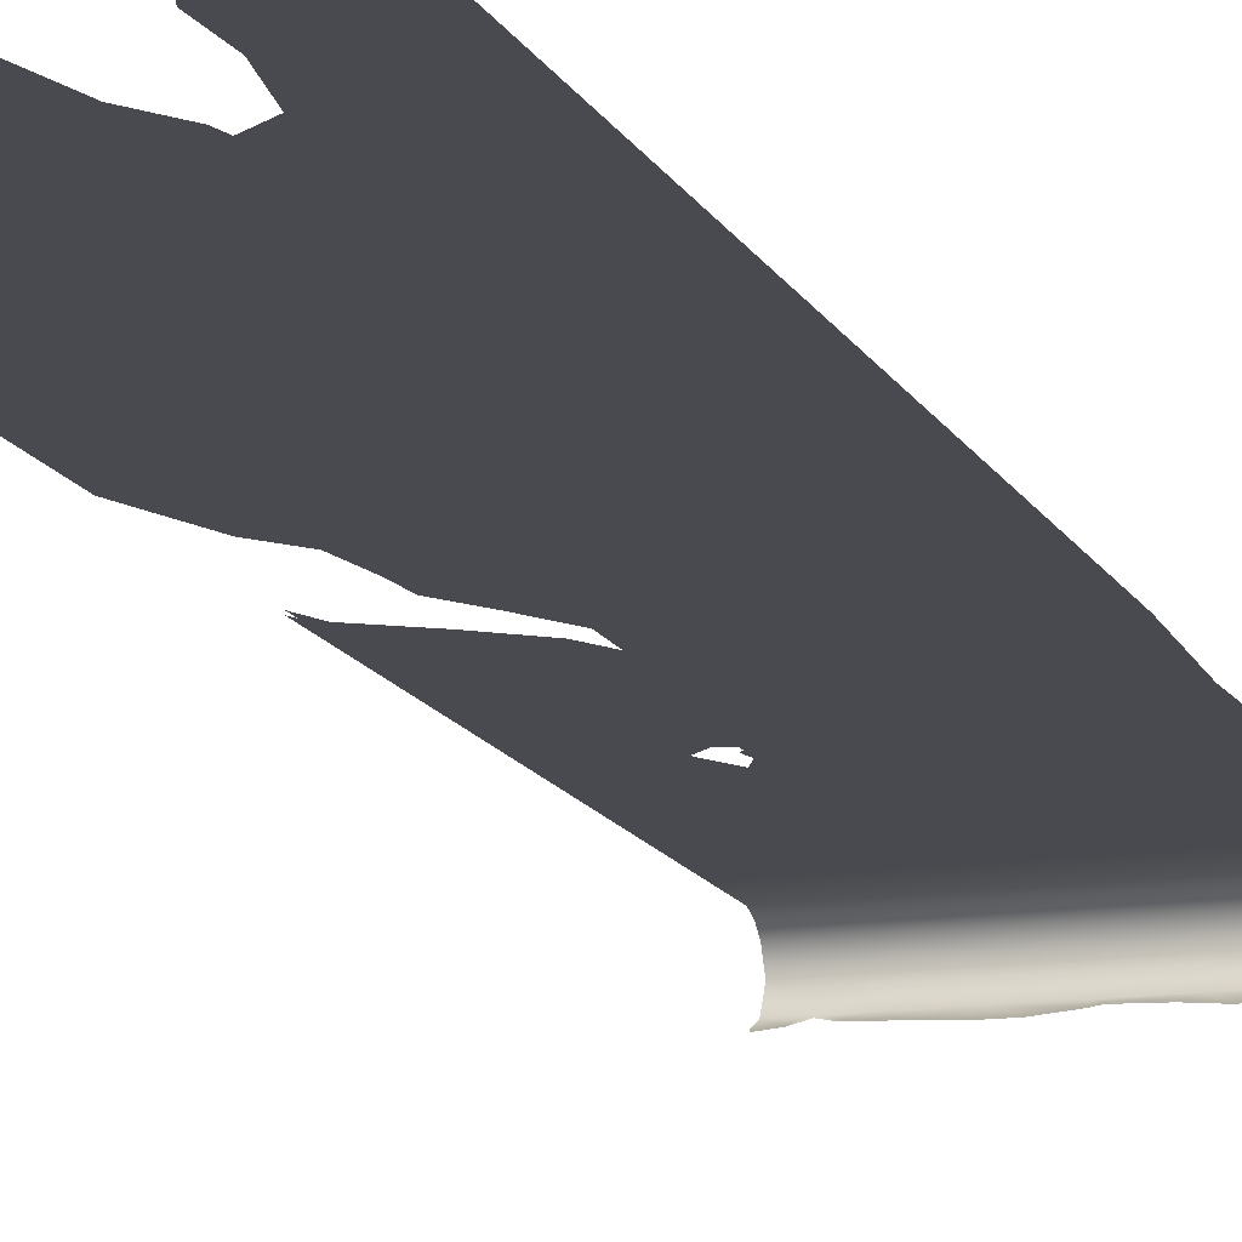
<metadata>
{"format":"obj","ext":"obj","renderer":"f3d","projection":"perspective","resolution":1024,"background":"white","views":[{"elev":-13.6,"azim":18.3,"up":"+Z"}]}
</metadata>
<code>
g Common_Prop_Cloth_05
v 1.15 7.432 0.01124
v 1.15 7.432 0.01124
v 1.163 7.896 0.01124
v 1.163 7.896 0.01124
v 1.083 9.206 0.01124
v 1.187 9.29 0.01124
v 1.187 9.069 0.01124
v 0.9021 9.29 0.01124
v 1.187 9.725 0.01124
v 0.6488 9.725 0.01124
v 1.187 10.16 0.01124
v 0.3956 10.16 0.01124
v 1.187 10.25 -0.02203
v 0.3956 9.725 0.01124
v 0.3956 9.29 0.01124
v 0.8615 9.039 0.01124
v 0.3956 8.825 0.01124
v 0.9106 8.892 0.01124
v 0.9597 8.745 0.01124
v 4.578e-07 9.725 0.01124
v 0.3956 10.25 -0.02203
v 1.187 10.32 -0.0835
v 4.578e-07 9.29 0.01124
v 0.3956 10.32 -0.0835
v 1.187 10.38 -0.2184
v 4.578e-07 10.25 -0.02203
v 4.578e-07 10.16 0.01124
v 4.578e-07 10.32 -0.0835
v -0.3956 9.29 0.01124
v -0.3956 9.725 0.01124
v -0.3956 10.16 0.01124
v 4.578e-07 8.825 0.01124
v -0.3956 10.25 -0.02204
v -0.7912 9.725 0.01124
v 4.578e-07 10.38 -0.2184
v -0.3956 10.32 -0.0835
v 0.3956 10.38 -0.2184
v 0.7912 10.3 -0.376
v 0.3956 10.3 -0.376
v 1.187 10.3 -0.376
v 0.6439 10.2 -0.4271
v 0.8902 10.2 -0.4251
v 0.9891 10.18 -0.4349
v 1.109 10.14 -0.4545
v 1.187 10.14 -0.4545
v 0.5417 10.17 -0.4443
v 0.3956 10.2 -0.4271
v 0.3192 10.23 -0.4137
v 0.05916 10.26 -0.3988
v 4.578e-07 10.3 -0.376
v 4.578e-07 10.22 -0.4152
v -0.3956 10.38 -0.2184
v -0.3956 10.3 -0.376
v -0.1978 10.16 -0.4474
v -0.3956 10.16 -0.4469
v -0.5934 10.2 -0.4292
v -0.5934 10.3 -0.376
v -0.6923 10.22 -0.4194
v -0.7912 10.22 -0.4152
v -0.7912 10.3 -0.376
v -0.8808 10.24 -0.4088
v -0.9891 10.3 -0.376
v -0.7912 10.38 -0.2184
v -0.7912 10.32 -0.0835
v -0.7912 10.25 -0.02204
v -0.7912 10.16 0.01124
v -1.187 10.38 -0.2184
v -1.187 10.32 -0.0835
v -1.187 10.3 -0.376
v -1.068 10.21 -0.4205
v -1.187 10.17 -0.4416
v -1.187 10.25 -0.02204
v -1.187 10.16 0.01124
v -1.187 9.725 0.01124
v -1.187 9.29 0.01124
v -0.7912 9.29 0.01124
v -0.7912 8.825 0.01124
v -1.187 8.825 0.01124
v -1.187 8.361 0.01124
v -0.3956 8.825 0.01124
v -0.3956 8.361 0.01124
v -0.7912 8.361 0.01124
v -0.6213 7.98 0.01123
v -1.187 7.896 0.01124
v -0.5428 8.115 0.01123
v -0.6647 7.896 0.01123
v -0.6605 7.844 0.01123
v -0.4613 7.943 0.01123
v -1.187 7.432 0.01124
v 4.578e-07 8.361 0.01124
v -0.3956 7.896 0.01124
v -0.4855 7.841 0.01123
v -0.4402 7.774 0.01124
v -0.3956 7.432 0.01124
v -0.5398 7.729 0.01123
v 3.815e-07 7.896 0.01124
v -0.7912 7.432 0.01124
v 0.3956 8.361 0.01124
v 0.3956 7.896 0.01124
v -0.7912 6.967 0.01124
v -1.187 6.967 0.01124
v -1.187 6.503 0.01124
v 0.7858 8.361 0.01124
v 1.068 8.607 0.01124
v -0.3956 6.967 0.01124
v 3.052e-07 7.432 0.01124
v 3.052e-07 6.967 0.01124
v -0.3956 6.503 0.01124
v -0.7912 6.503 0.01124
v -0.5248 6.273 0.01124
v -0.6657 6.164 0.01124
v -0.8065 6.055 0.01124
v -1.114 5.859 0.01124
v -1.187 5.68 0.01124
v 3.052e-07 6.503 0.01124
v -0.3956 6.119 0.01124
v 0.3956 6.967 0.01124
v 0.3956 7.432 0.01124
v 0.7729 7.432 0.01124
v 0.7793 7.896 0.01124
v 0.3956 6.503 0.01124
v 0.7821 6.967 0.01124
v 1.15 7.432 0.01124
v 1.163 7.896 0.01124
v 1.168 6.967 0.01124
v 0.7912 6.503 0.01124
v 1.187 6.503 0.01124
v 1.907e-07 6.038 0.01124
v 1.176 8.361 0.01124
v 1.187 8.457 0.01124
v 1.176 8.361 0.01124
v 1.163 7.896 0.01124
v 0.3956 6.038 0.01124
v 0.7912 6.038 0.01124
v 1.187 6.038 0.01124
v 1.187 5.574 0.01124
v 0.7912 5.574 0.01124
v 0.3956 5.574 0.01124
v 0.7912 5.109 0.01124
v 1.187 5.109 0.01124
v 1.187 4.645 0.01124
v 0.3956 5.109 0.01124
v 1.526e-07 5.574 0.01124
v 0.7912 4.645 0.01124
v 3.815e-07 5.109 0.01124
v -0.3956 5.574 0.01124
v -0.5706 5.826 0.01124
v -0.7393 5.574 0.01124
v -0.7596 5.338 0.01124
v -0.3956 5.109 0.01124
v -0.815 4.992 0.01124
v 0.3956 4.645 0.01124
v 0.7912 4.18 0.01124
v 1.187 4.18 0.01124
v 1.187 3.716 0.01124
v 6.104e-07 4.645 0.01124
v -0.3956 4.645 0.01124
v 0.3956 4.18 0.01124
v 0.7912 3.716 0.01124
v -0.7912 4.645 0.01124
v -0.99 4.775 0.01124
v -1.037 4.645 0.01124
v -0.3956 4.18 0.01124
v 4.578e-07 4.18 0.01124
v -0.7912 4.18 0.01124
v -1.187 4.233 0.01124
v 0.7912 3.251 0.01124
v 1.187 3.251 0.01124
v 1.187 2.787 0.01124
v 0.3956 3.716 0.01124
v 3.052e-07 3.716 0.01124
v -0.3956 3.716 0.01124
v -0.7912 3.716 0.01124
v -1.187 3.716 0.01124
v -0.3956 3.251 0.01124
v -0.7912 3.251 0.01124
v -1.187 3.251 0.01124
v -1.187 2.787 0.01124
v 3.052e-07 3.251 0.01124
v 0.3956 3.251 0.01124
v 0.7912 2.787 0.01124
v 0.3956 2.787 0.01124
v 0.7912 2.322 0.01124
v 1.187 2.322 0.01124
v 1.187 1.858 0.01124
v 3.052e-07 2.787 0.01124
v -0.3956 2.787 0.01124
v -0.7912 2.787 0.01124
v -0.3956 2.322 0.01124
v -0.7912 2.322 0.01124
v -1.187 2.322 0.01124
v -1.187 1.858 0.01124
v 1.526e-07 2.322 0.01124
v 0.3956 2.322 0.01124
v 0.7912 1.858 0.01124
v 0.7912 1.393 0.01124
v 1.187 1.393 0.01124
v 0.3956 1.858 0.01124
v -0 1.858 0.01124
v -1.335e-07 1.393 0.01124
v 0.3956 1.393 0.01124
v -0.3956 1.858 0.01124
v -0.7912 1.858 0.01124
v -0.3956 1.393 0.01124
v -0.7912 1.393 0.01124
v -1.187 1.393 0.01124
v -1.187 0.929 0.01124
v -0.3956 0.929 0.01124
v -0.7912 0.929 0.01124
v -1.187 0.4881 0.01124
v 0.458 1.255 0.01124
v 0.3956 1.301 0.01124
v 0.3368 1.345 0.01124
v 0.3112 1.247 0.01124
v 0.5203 1.209 0.01124
v -1.526e-07 0.929 0.01124
v 0.149 1.012 0.01124
v 0.1278 0.929 0.01124
v 0.01669 0.4917 0.01124
v -0.3891 0.4881 0.01124
v -0.1967 -6.104e-07 0.01124
v -0.3956 -6.104e-07 0.01124
v -0.5552 0.1417 0.01124
v -0.7912 0.4881 0.01124
v -0.8411 0.09904 0.01124
v -1.08 -6.104e-07 0.01124
v -1.187 -6.104e-07 0.01124
v 1.083 9.206 -0.003722
v 1.187 9.069 -0.003722
v 1.187 9.29 -0.003722
v 0.9021 9.29 -0.003722
v 1.187 9.725 -0.003722
v 0.6488 9.725 -0.003722
v 1.187 10.16 -0.003722
v 0.3956 9.725 -0.003722
v 0.3956 10.16 -0.003722
v 0.3956 9.29 -0.003722
v 0.8615 9.039 -0.003722
v 0.3956 10.25 -0.03699
v 1.187 10.25 -0.03699
v 0.3956 8.825 -0.003722
v 0.9106 8.892 -0.003722
v 0.9597 8.745 -0.003722
v 0.3956 8.361 -0.003722
v 0.3956 10.32 -0.09846
v 1.187 10.32 -0.09846
v 0.3956 10.38 -0.2259
v 1.187 10.38 -0.2259
v 0.3956 10.3 -0.3835
v 0.7912 10.3 -0.3835
v 1.187 10.3 -0.3835
v 0.6437 10.2 -0.4321
v 0.8902 10.2 -0.4304
v 0.9891 10.18 -0.4398
v 1.109 10.14 -0.4585
v 1.187 10.14 -0.4585
v 0.5417 10.17 -0.4485
v 0.3956 10.2 -0.4316
v 0.3211 10.23 -0.4184
v 0.05708 10.26 -0.4044
v 1.526e-07 10.3 -0.3835
v 1.526e-07 10.22 -0.421
v 1.526e-07 10.38 -0.2259
v -0.3956 10.3 -0.3835
v -0.1978 10.16 -0.4516
v -0.3956 10.16 -0.4511
v -0.5934 10.19 -0.4342
v -0.3956 10.38 -0.2259
v -0.5934 10.3 -0.3835
v -0.6923 10.21 -0.4248
v -0.7912 10.22 -0.421
v -0.7912 10.3 -0.3835
v -0.881 10.24 -0.414
v -0.9891 10.3 -0.3835
v 1.526e-07 10.32 -0.09846
v -0.3956 10.32 -0.09846
v -0.7912 10.38 -0.2259
v 1.526e-07 10.25 -0.03699
v -0.3956 10.25 -0.03699
v 1.526e-07 10.16 -0.003722
v -0.3956 10.16 -0.003722
v 2.289e-07 9.725 -0.003722
v -0.7912 10.32 -0.09846
v -0.7912 10.25 -0.03699
v 3.052e-07 9.29 -0.003722
v 3.815e-07 8.825 -0.003722
v -0.3956 9.29 -0.003722
v -0.3956 9.725 -0.003722
v -0.7912 10.16 -0.003722
v -0.7912 9.725 -0.003722
v -1.187 10.16 -0.003722
v -1.187 10.25 -0.03699
v -1.187 10.32 -0.09846
v -1.187 10.38 -0.2259
v -1.187 10.3 -0.3835
v -1.068 10.21 -0.4253
v -1.187 10.17 -0.4459
v -1.187 9.725 -0.003722
v -1.187 9.29 -0.003722
v -0.7912 9.29 -0.003722
v -1.187 8.825 -0.003722
v -0.7912 8.825 -0.003722
v -1.187 8.361 -0.003722
v -0.3956 8.825 -0.003722
v -0.3956 8.361 -0.003722
v -0.7912 8.361 -0.003722
v -0.6213 7.98 -0.003723
v -1.187 7.896 -0.003722
v -0.5428 8.115 -0.003724
v -0.6647 7.896 -0.003723
v -0.6605 7.844 -0.003723
v -0.4613 7.943 -0.003723
v -0.3956 7.896 -0.003722
v -0.4855 7.841 -0.003723
v -1.187 7.432 -0.003722
v -0.4402 7.774 -0.003722
v -0.3956 7.432 -0.003722
v -0.5398 7.729 -0.003723
v -0.7912 7.432 -0.003722
v -1.187 6.967 -0.003722
v -0.7912 6.967 -0.003722
v -1.187 6.503 -0.003722
v 4.578e-07 8.361 -0.003722
v 3.815e-07 7.896 -0.003722
v -0.3956 6.967 -0.003722
v 3.052e-07 7.432 -0.003722
v 3.052e-07 6.967 -0.003722
v -0.3956 6.503 -0.003722
v -0.7912 6.503 -0.003722
v -0.5248 6.273 -0.003722
v -0.6657 6.164 -0.003722
v -0.8065 6.055 -0.003722
v -1.114 5.859 -0.003722
v -1.187 5.68 -0.003722
v 3.052e-07 6.503 -0.003722
v -0.3956 6.119 -0.003722
v 0.3956 6.967 -0.003722
v 0.3956 6.503 -0.003722
v 0.3956 7.432 -0.003722
v 0.3956 7.896 -0.003722
v 0.7729 7.432 -0.003722
v 0.7793 7.896 -0.003722
v 0.7821 6.967 -0.003722
v 0.7858 8.361 -0.003722
v 1.176 8.361 -0.003722
v 1.187 8.457 -0.003722
v 1.163 7.896 -0.003722
v 1.15 7.432 -0.003722
v 1.168 6.967 -0.003722
v 0.7912 6.503 -0.003722
v 1.187 6.503 -0.003722
v 0.7912 6.038 -0.003722
v 1.187 6.038 -0.003722
v 1.187 5.574 -0.003722
v 0.3956 6.038 -0.003722
v 0.7912 5.574 -0.003722
v 2.098e-07 6.038 -0.003722
v 0.7912 5.109 -0.003722
v 1.187 5.109 -0.003722
v 1.187 4.645 -0.003722
v 0.3956 5.574 -0.003722
v 1.526e-07 5.574 -0.003722
v -0.3956 5.574 -0.003722
v -0.5706 5.826 -0.003722
v -0.7393 5.574 -0.003722
v -0.7596 5.338 -0.003722
v 3.815e-07 5.109 -0.003722
v -0.3956 5.109 -0.003722
v -0.815 4.992 -0.003722
v 0.3956 5.109 -0.003722
v 0.7912 4.645 -0.003722
v 0.3956 4.645 -0.003722
v 0.7912 4.18 -0.003722
v 1.187 4.18 -0.003722
v 1.187 3.716 -0.003722
v 6.104e-07 4.645 -0.003722
v -0.3956 4.645 -0.003722
v 4.578e-07 4.18 -0.003722
v 0.3956 4.18 -0.003722
v 0.7912 3.716 -0.003722
v -0.7912 4.645 -0.003722
v -0.99 4.775 -0.003722
v -1.037 4.645 -0.003722
v 0.7912 3.251 -0.003722
v 1.187 3.251 -0.003722
v 0.3956 3.716 -0.003722
v -0.3956 4.18 -0.003722
v -0.7912 4.18 -0.003722
v -1.187 4.233 -0.003722
v 0.7912 2.787 -0.003722
v 1.187 2.787 -0.003722
v 3.052e-07 3.716 -0.003722
v -0.7912 3.716 -0.003722
v -1.187 3.716 -0.003722
v -1.187 3.251 -0.003722
v -0.3956 3.716 -0.003722
v 0.3956 3.251 -0.003722
v 3.052e-07 3.251 -0.003722
v 0.7912 2.322 -0.003722
v 1.187 2.322 -0.003722
v 0.3956 2.787 -0.003722
v -0.7912 3.251 -0.003722
v -1.187 2.787 -0.003722
v -0.3956 3.251 -0.003722
v 0.7912 1.858 -0.003722
v 1.187 1.858 -0.003722
v 0.7912 1.393 -0.003722
v 1.187 1.393 -0.003722
v -0.7912 2.787 -0.003722
v -1.187 2.322 -0.003722
v 3.052e-07 2.787 -0.003722
v -0.3956 2.787 -0.003722
v 0.3956 2.322 -0.003722
v 1.526e-07 2.322 -0.003722
v 0.3956 1.858 -0.003722
v -0.7912 2.322 -0.003722
v -1.187 1.858 -0.003722
v -0.3956 2.322 -0.003722
v -0.7912 1.858 -0.003722
v -1.187 1.393 -0.003722
v -0 1.858 -0.003722
v -1.335e-07 1.393 -0.003722
v 0.3956 1.393 -0.003722
v -0.3956 1.858 -0.003722
v -0.7912 1.393 -0.003722
v -1.187 0.929 -0.003722
v -0.3956 1.393 -0.003722
v -0.7912 0.929 -0.003722
v -1.187 0.4881 -0.003722
v -0.3956 0.929 -0.003722
v 0.3368 1.345 -0.003722
v 0.3956 1.301 -0.003722
v 0.458 1.255 -0.003722
v 0.3112 1.247 -0.003722
v 0.5203 1.209 -0.003722
v -1.812e-07 0.929 -0.003722
v 0.149 1.012 -0.003722
v 0.1278 0.929 -0.003722
v 0.01669 0.4917 -0.003722
v -0.3891 0.4881 -0.003722
v -0.1967 -6.104e-07 -0.003722
v -0.3956 -6.104e-07 -0.003722
v -0.5552 0.1417 -0.003722
v -0.7912 0.4881 -0.003722
v -0.8411 0.09904 -0.003722
v -1.08 -6.104e-07 -0.003722
v -1.187 -6.104e-07 -0.003722
v 0.8489 -6.104e-07 -0.003722
v 0.5758 0.3935 -0.003722
v 0.6953 -6.104e-07 -0.003722
v 0.8828 0.3935 -0.003722
v 1.007 0.1161 -0.003722
v 0.5928 0.752 -0.003722
v 1.071 0.2868 -0.003722
v 0.8828 0.929 -0.003722
v 0.5647 0.929 -0.003722
v 1.071 0.3935 -0.003722
v 1.187 0.1588 -0.003722
v 1.187 0.3935 -0.003722
v 1.187 0.929 -0.003722
v 0.7912 1.209 -0.003722
v 0.5758 0.3935 0.01124
v 0.8489 -6.104e-07 0.01124
v 0.6953 -6.104e-07 0.01124
v 0.8828 0.3935 0.01124
v 1.007 0.1161 0.01124
v 0.5928 0.752 0.01124
v 1.071 0.2868 0.01124
v 0.8828 0.929 0.01124
v 0.5647 0.929 0.01124
v 1.071 0.3935 0.01124
v 1.187 0.1588 0.01124
v 1.187 0.3935 0.01124
v 1.187 0.929 0.01124
v 0.7912 1.209 0.01124
g Common_Prop_Cloth_05_0
f 3 2 1
f 4 3 1
f 7 6 5
f 6 8 5
f 6 9 8
f 9 10 8
f 10 9 11
f 12 10 11
f 12 11 13
f 10 14 8
f 12 14 10
f 14 15 8
f 8 15 16
f 15 17 16
f 17 18 16
f 18 17 19
f 14 20 15
f 20 14 12
f 21 12 13
f 21 13 22
f 17 15 23
f 20 23 15
f 24 21 22
f 24 22 25
f 21 26 12
f 27 20 12
f 26 27 12
f 24 28 21
f 28 26 21
f 23 20 29
f 20 27 30
f 20 30 29
f 27 26 31
f 27 31 30
f 32 17 23
f 32 23 29
f 26 28 33
f 26 33 31
f 30 34 29
f 34 30 31
f 35 28 24
f 28 36 33
f 28 35 36
f 37 35 24
f 37 24 25
f 37 25 38
f 39 37 38
f 40 38 25
f 41 39 38
f 42 38 40
f 43 42 40
f 44 43 40
f 45 44 40
f 46 39 41
f 47 39 46
f 48 39 47
f 49 39 48
f 39 50 37
f 50 39 49
f 50 35 37
f 51 50 49
f 35 50 52
f 35 52 36
f 50 51 53
f 50 53 52
f 51 54 53
f 55 53 54
f 53 55 56
f 57 53 56
f 53 57 52
f 56 58 57
f 57 58 59
f 60 57 59
f 57 60 52
f 59 61 60
f 60 61 62
f 60 63 52
f 52 63 36
f 60 62 63
f 63 64 36
f 36 64 33
f 64 65 33
f 33 65 31
f 65 66 31
f 66 34 31
f 63 62 67
f 63 67 68
f 64 63 68
f 62 69 67
f 69 62 70
f 71 69 70
f 64 68 72
f 65 64 72
f 65 72 73
f 66 65 73
f 66 73 74
f 34 66 74
f 34 74 75
f 76 34 75
f 34 76 29
f 77 76 75
f 78 77 75
f 77 78 79
f 80 29 76
f 77 80 76
f 80 77 81
f 32 80 81
f 80 32 29
f 82 77 79
f 77 82 81
f 79 83 82
f 83 79 84
f 83 85 82
f 82 85 81
f 86 83 84
f 87 86 84
f 81 85 88
f 89 87 84
f 90 32 81
f 17 32 90
f 81 88 91
f 88 92 91
f 92 93 91
f 91 93 94
f 93 95 94
f 95 87 94
f 91 96 81
f 96 90 81
f 96 91 94
f 97 87 89
f 87 97 94
f 98 17 90
f 17 98 19
f 96 99 90
f 99 98 90
f 100 97 89
f 101 100 89
f 100 101 102
f 98 103 19
f 19 103 104
f 105 94 97
f 100 105 97
f 106 96 94
f 99 96 106
f 105 107 94
f 107 106 94
f 105 100 108
f 107 105 108
f 109 100 102
f 100 109 108
f 108 109 110
f 110 109 111
f 111 109 112
f 109 102 112
f 102 113 112
f 114 113 102
f 115 107 108
f 108 116 115
f 107 117 106
f 117 107 115
f 117 118 106
f 118 99 106
f 118 119 99
f 118 117 119
f 119 120 99
f 99 120 98
f 120 103 98
f 121 117 115
f 117 122 119
f 122 117 121
f 119 123 120
f 119 122 123
f 123 124 120
f 120 124 103
f 122 125 123
f 125 122 126
f 126 122 121
f 127 125 126
f 115 128 121
f 116 128 115
f 124 129 103
f 103 129 104
f 130 104 129
f 131 130 129
f 129 124 131
f 124 132 131
f 121 133 126
f 128 133 121
f 126 134 127
f 133 134 126
f 134 135 127
f 135 134 136
f 134 133 137
f 134 137 136
f 138 133 128
f 133 138 137
f 137 139 136
f 139 140 136
f 140 139 141
f 142 139 137
f 138 142 137
f 143 138 128
f 143 128 116
f 139 144 141
f 139 142 144
f 145 142 138
f 143 145 138
f 146 143 116
f 146 116 147
f 148 146 147
f 148 149 146
f 146 150 143
f 149 150 146
f 150 145 143
f 151 150 149
f 142 145 152
f 142 152 144
f 144 153 141
f 153 154 141
f 154 153 155
f 145 150 156
f 145 156 152
f 157 150 151
f 150 157 156
f 158 153 144
f 152 158 144
f 153 159 155
f 153 158 159
f 160 157 151
f 161 160 151
f 162 160 161
f 157 163 156
f 163 157 160
f 156 164 152
f 164 158 152
f 163 164 156
f 162 165 160
f 165 163 160
f 166 165 162
f 159 167 155
f 167 168 155
f 168 167 169
f 158 170 159
f 158 164 170
f 167 159 170
f 164 163 171
f 164 171 170
f 172 163 165
f 163 172 171
f 173 165 166
f 173 172 165
f 174 173 166
f 172 175 171
f 175 172 173
f 176 173 174
f 176 175 173
f 177 176 174
f 176 177 178
f 171 179 170
f 175 179 171
f 180 167 170
f 179 180 170
f 167 180 181
f 167 181 169
f 180 179 182
f 180 182 181
f 181 183 169
f 183 181 182
f 183 184 169
f 184 183 185
f 179 175 186
f 179 186 182
f 175 176 187
f 175 187 186
f 176 188 187
f 188 176 178
f 187 189 186
f 189 187 188
f 190 188 178
f 190 189 188
f 191 190 178
f 190 191 192
f 186 193 182
f 189 193 186
f 194 183 182
f 193 194 182
f 183 194 195
f 183 195 185
f 195 196 185
f 196 197 185
f 194 198 195
f 194 193 198
f 196 195 198
f 193 189 199
f 193 199 198
f 199 200 198
f 200 201 198
f 201 196 198
f 189 202 199
f 189 190 202
f 202 200 199
f 190 203 202
f 203 190 192
f 204 202 203
f 202 204 200
f 205 203 192
f 205 204 203
f 206 205 192
f 205 206 207
f 204 205 208
f 204 208 200
f 209 205 207
f 205 209 208
f 207 210 209
f 211 196 201
f 212 211 201
f 212 201 213
f 201 200 213
f 213 200 214
f 196 211 215
f 200 216 214
f 208 216 200
f 216 217 214
f 218 217 216
f 218 216 219
f 216 208 219
f 208 220 219
f 219 220 221
f 221 220 222
f 220 208 209
f 223 222 220
f 224 220 209
f 223 220 224
f 225 223 224
f 210 224 209
f 225 224 210
f 226 225 210
f 227 226 210
f 230 229 228
f 231 230 228
f 230 231 232
f 231 233 232
f 232 233 234
f 233 231 235
f 233 236 234
f 236 233 235
f 231 237 235
f 237 231 238
f 234 236 239
f 240 234 239
f 237 238 241
f 238 242 241
f 241 242 243
f 244 241 243
f 240 239 245
f 246 240 245
f 246 245 247
f 248 246 247
f 248 247 249
f 250 248 249
f 251 248 250
f 252 250 249
f 250 253 251
f 253 254 251
f 251 254 255
f 256 251 255
f 257 252 249
f 258 257 249
f 249 259 258
f 260 259 249
f 261 260 249
f 261 249 247
f 262 260 261
f 263 261 247
f 263 247 245
f 264 262 261
f 265 262 264
f 266 265 264
f 267 266 264
f 264 261 268
f 261 263 268
f 269 267 264
f 268 269 264
f 270 267 269
f 271 270 269
f 272 271 269
f 272 269 268
f 273 271 272
f 274 273 272
f 275 263 245
f 275 245 239
f 268 263 276
f 263 275 276
f 277 272 268
f 274 272 277
f 277 268 276
f 278 275 239
f 278 239 236
f 276 275 279
f 275 278 279
f 280 278 236
f 280 236 235
f 278 280 281
f 279 278 281
f 282 280 235
f 280 282 281
f 282 235 237
f 283 276 279
f 283 277 276
f 284 279 281
f 284 283 279
f 285 282 237
f 285 237 241
f 286 285 241
f 286 241 244
f 282 285 287
f 285 286 287
f 282 288 281
f 288 282 287
f 289 281 288
f 289 284 281
f 290 289 288
f 290 288 287
f 284 289 291
f 289 290 291
f 292 284 291
f 283 284 292
f 293 283 292
f 277 283 293
f 294 277 293
f 274 277 294
f 295 274 294
f 296 274 295
f 297 296 295
f 290 298 291
f 298 290 299
f 290 300 299
f 299 300 301
f 300 290 287
f 300 302 301
f 301 302 303
f 300 287 304
f 302 300 304
f 302 304 305
f 286 304 287
f 304 286 305
f 302 306 303
f 306 302 305
f 303 306 307
f 308 303 307
f 306 309 307
f 306 305 309
f 310 308 307
f 308 310 311
f 309 305 312
f 305 313 312
f 312 313 314
f 315 308 311
f 314 313 316
f 313 317 316
f 316 317 318
f 318 317 311
f 319 315 311
f 317 319 311
f 315 319 320
f 319 321 320
f 320 321 322
f 313 305 323
f 286 323 305
f 323 286 244
f 324 313 323
f 324 323 244
f 319 317 325
f 321 319 325
f 317 313 326
f 313 324 326
f 327 325 317
f 326 327 317
f 321 325 328
f 325 327 328
f 321 329 322
f 329 321 328
f 329 328 330
f 330 331 329
f 329 331 332
f 322 329 332
f 333 322 332
f 333 334 322
f 327 335 328
f 328 335 336
f 327 326 337
f 335 327 338
f 327 337 338
f 326 339 337
f 326 324 339
f 324 340 339
f 340 324 244
f 339 341 337
f 341 339 340
f 342 340 244
f 342 341 340
f 341 343 337
f 337 343 338
f 344 342 244
f 344 244 243
f 345 344 243
f 346 345 243
f 345 347 344
f 347 342 344
f 342 347 348
f 341 342 348
f 343 341 348
f 349 343 348
f 350 343 349
f 343 350 338
f 351 350 349
f 352 350 351
f 350 352 338
f 353 352 351
f 352 353 354
f 352 355 338
f 335 338 355
f 356 352 354
f 352 356 355
f 357 335 355
f 335 357 336
f 358 356 354
f 359 358 354
f 358 359 360
f 356 361 355
f 357 355 361
f 356 358 361
f 336 357 362
f 362 357 361
f 363 336 362
f 336 363 364
f 363 365 364
f 366 365 363
f 367 362 361
f 362 367 363
f 368 366 363
f 367 368 363
f 369 366 368
f 358 370 361
f 370 367 361
f 358 371 370
f 371 358 360
f 367 370 372
f 371 372 370
f 373 371 360
f 371 373 372
f 374 373 360
f 373 374 375
f 367 376 368
f 376 367 372
f 377 369 368
f 376 377 368
f 378 376 372
f 376 378 377
f 373 379 372
f 379 378 372
f 380 373 375
f 373 380 379
f 377 381 369
f 381 382 369
f 381 383 382
f 384 380 375
f 385 384 375
f 380 386 379
f 378 379 386
f 380 384 386
f 381 377 387
f 378 387 377
f 383 381 388
f 388 381 387
f 388 389 383
f 390 384 385
f 391 390 385
f 378 392 387
f 392 378 386
f 389 388 393
f 394 389 393
f 394 393 395
f 388 387 396
f 392 396 387
f 393 388 396
f 384 397 386
f 384 390 397
f 398 392 386
f 392 398 396
f 397 398 386
f 399 390 391
f 400 399 391
f 390 401 397
f 398 397 401
f 390 399 401
f 393 402 395
f 395 402 403
f 393 396 404
f 398 404 396
f 402 393 404
f 405 399 400
f 406 405 400
f 407 405 406
f 408 407 406
f 402 409 403
f 403 409 410
f 398 411 404
f 411 398 401
f 402 404 412
f 411 412 404
f 409 402 412
f 399 405 413
f 399 413 401
f 414 411 401
f 411 414 412
f 413 414 401
f 405 415 413
f 405 407 415
f 414 413 415
f 409 416 410
f 410 416 417
f 409 412 418
f 414 418 412
f 416 409 418
f 416 419 417
f 417 419 420
f 414 421 418
f 421 414 415
f 422 421 415
f 423 422 415
f 407 423 415
f 416 418 424
f 421 424 418
f 419 416 424
f 421 422 424
f 419 425 420
f 420 425 426
f 419 424 427
f 424 422 427
f 425 419 427
f 425 428 426
f 426 428 429
f 425 427 430
f 427 422 430
f 428 425 430
f 431 422 423
f 432 431 423
f 432 423 433
f 423 407 433
f 422 431 434
f 433 407 435
f 436 422 434
f 422 436 430
f 437 436 434
f 438 436 437
f 438 439 436
f 436 439 430
f 439 440 430
f 428 430 440
f 441 440 439
f 440 441 442
f 442 443 440
f 444 428 440
f 444 440 443
f 445 444 443
f 428 444 429
f 429 444 445
f 446 429 445
f 447 429 446
f 450 449 448
f 449 451 448
f 448 451 452
f 451 449 453
f 452 451 454
f 455 451 453
f 456 455 453
f 455 456 435
f 454 451 457
f 454 457 458
f 457 459 458
f 459 457 460
f 457 451 460
f 451 455 460
f 461 455 435
f 460 455 461
f 407 461 435
f 408 460 461
f 408 461 407
f 464 463 462
f 463 465 462
f 466 465 463
f 462 465 467
f 466 468 465
f 465 469 467
f 469 470 467
f 470 469 215
f 468 471 465
f 469 465 471
f 471 468 472
f 473 471 472
f 474 471 473
f 474 469 471
f 469 475 215
f 475 469 474
f 475 196 215
f 197 475 474
f 197 196 475

</code>
